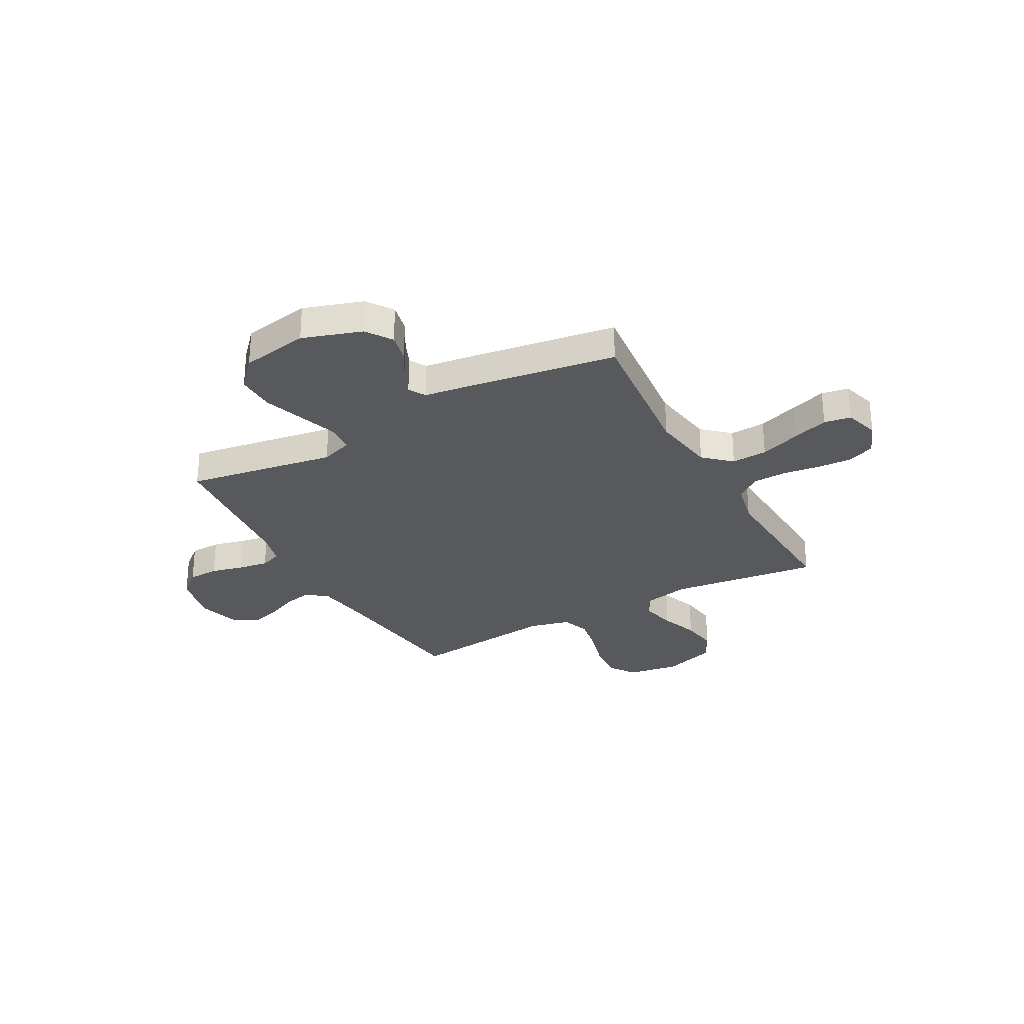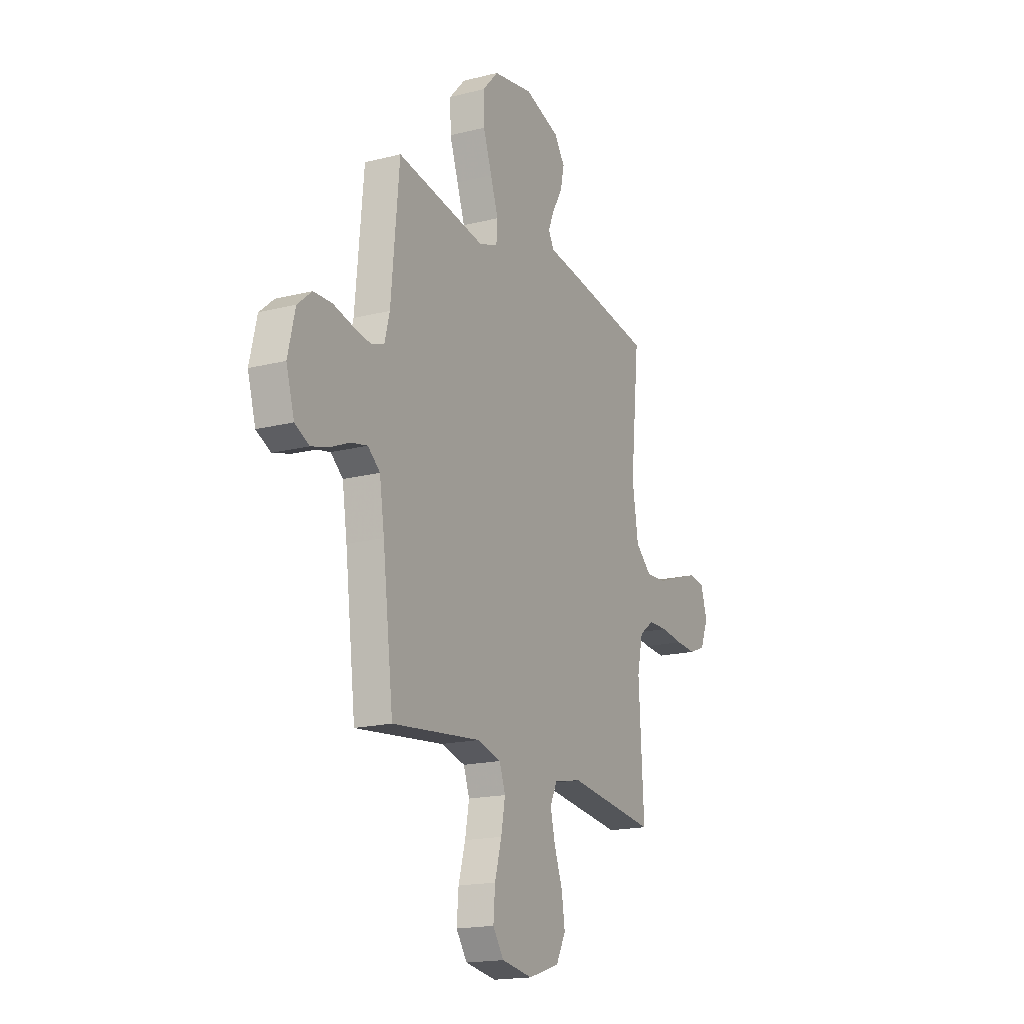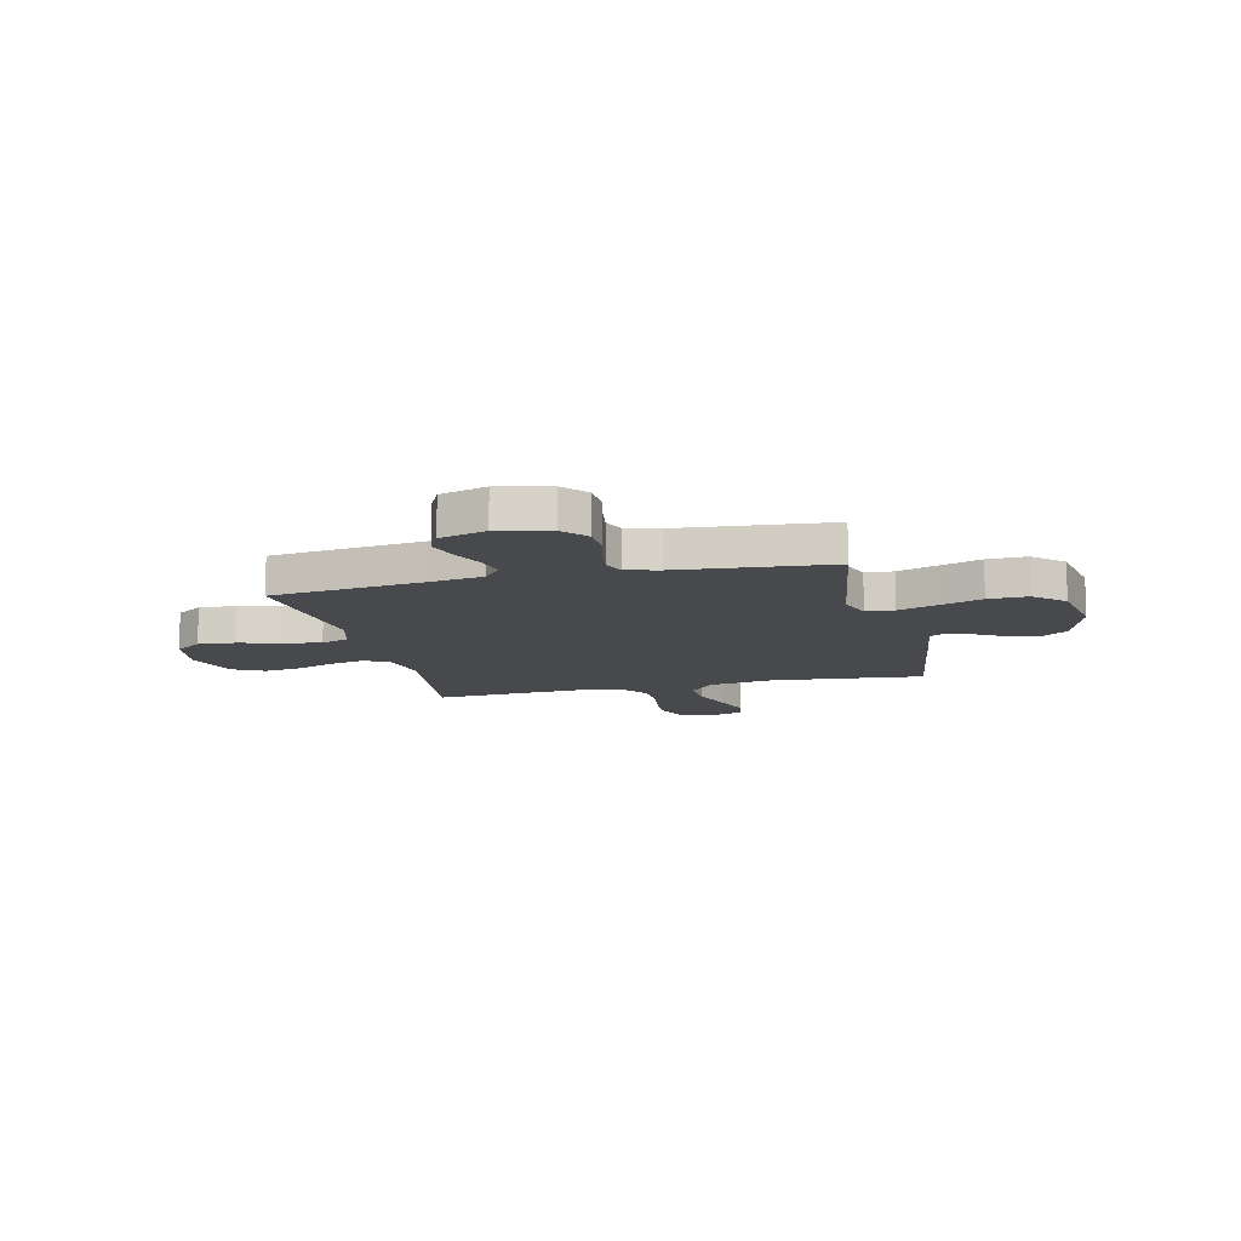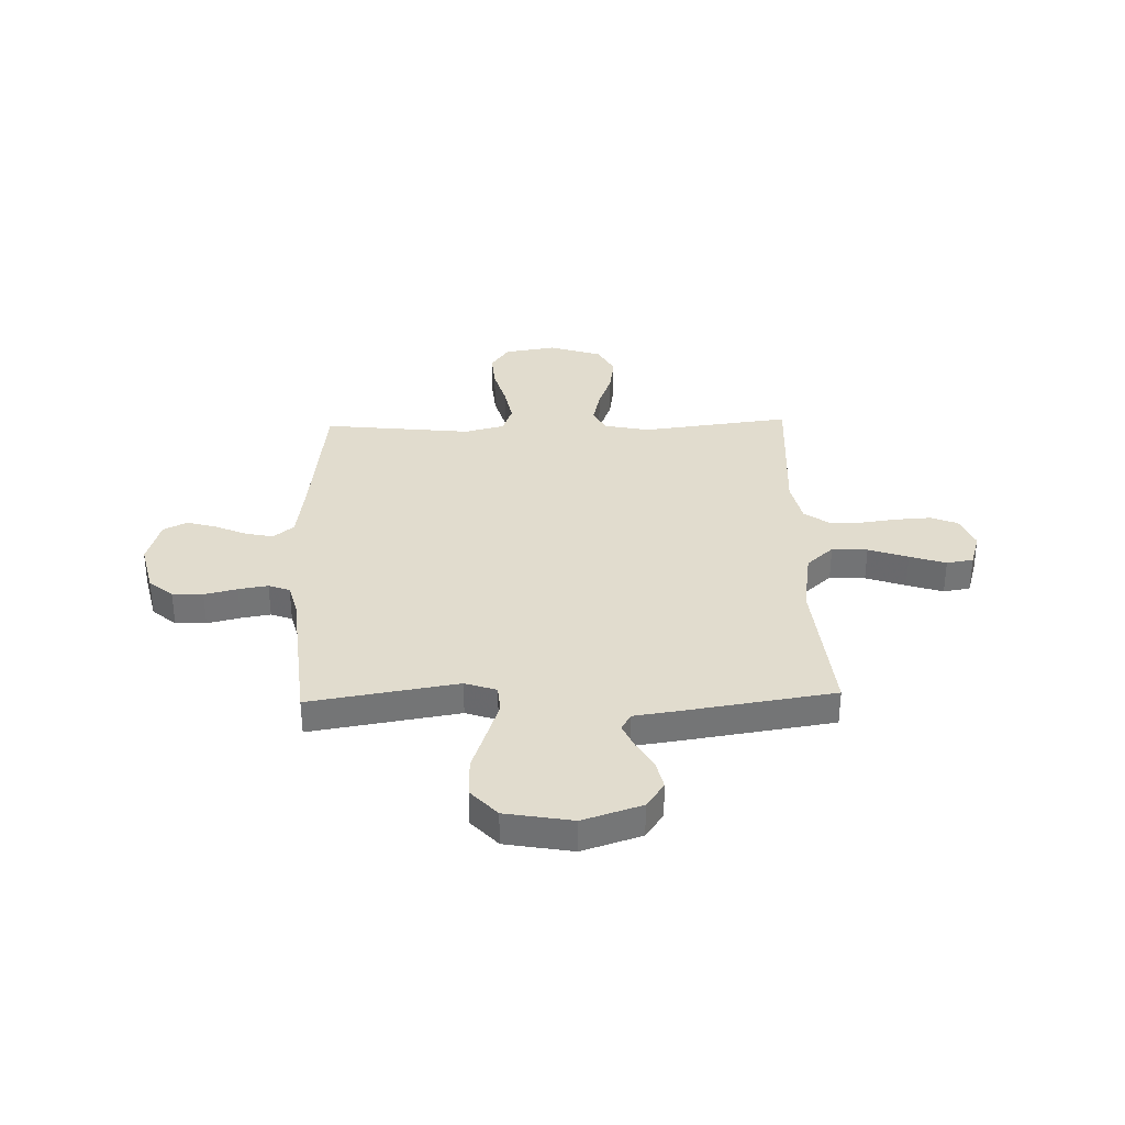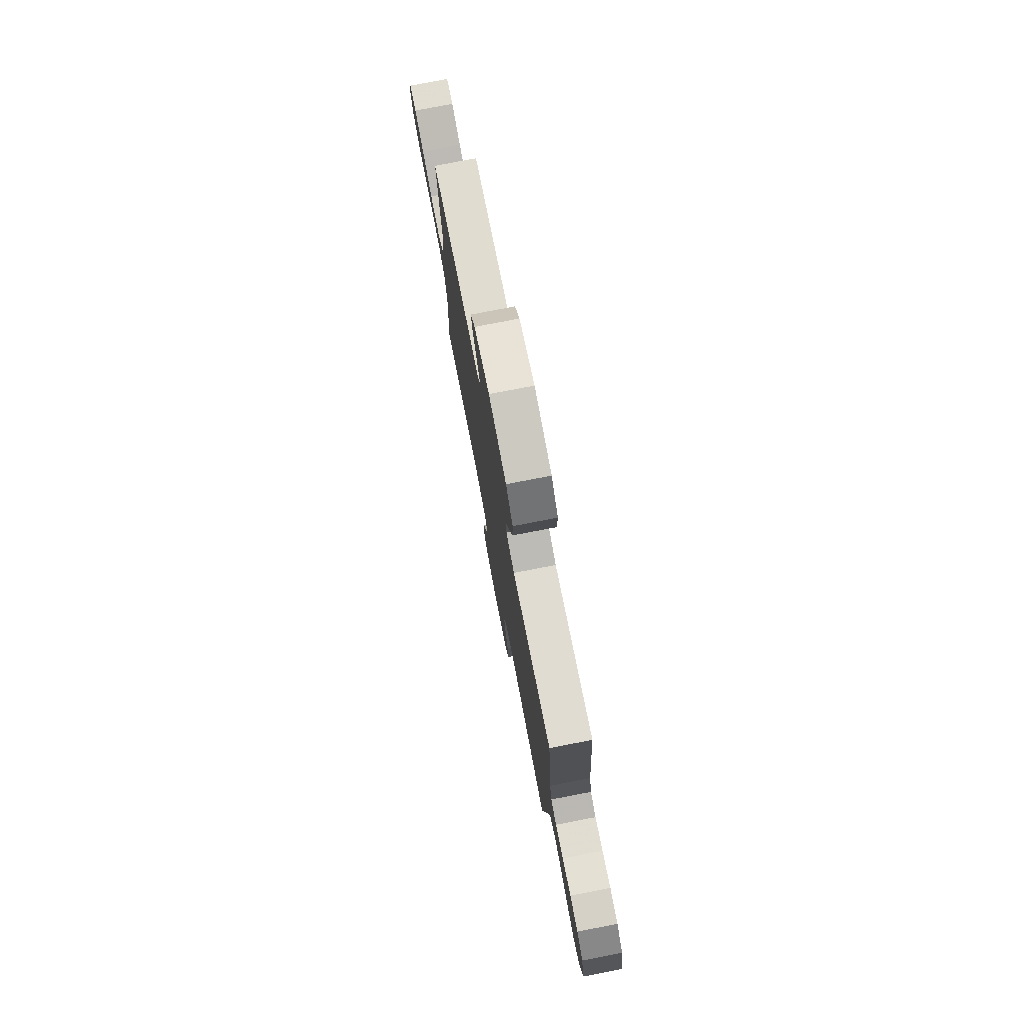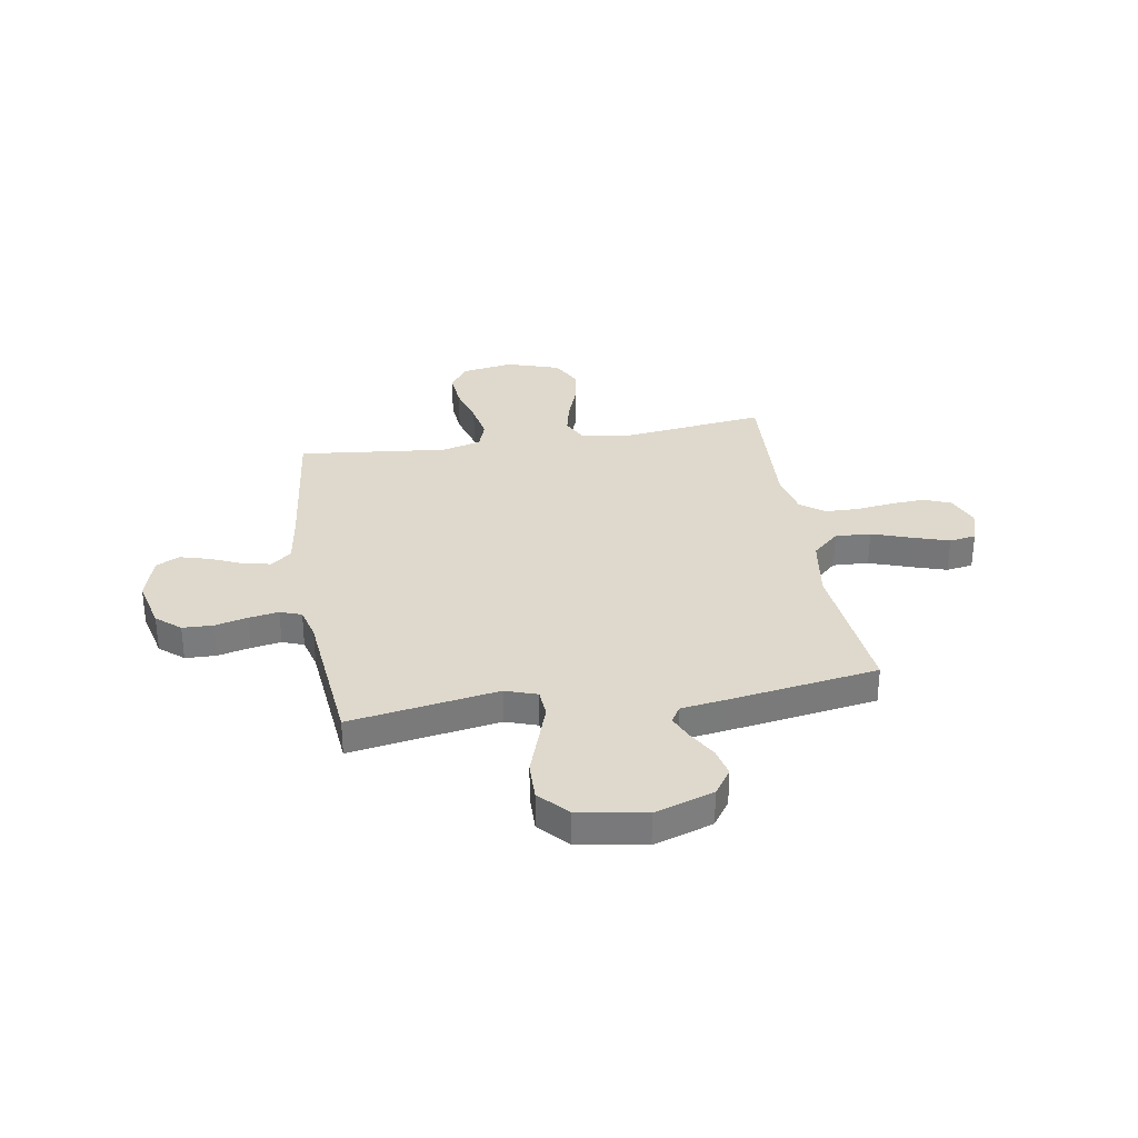
<metadata>
{"format":"obj","ext":"obj","renderer":"f3d","projection":"perspective","resolution":1024,"background":"white","views":[{"elev":-29.3,"azim":28.8,"up":"+Y"},{"elev":-17.7,"azim":-63.4,"up":"+Z"},{"elev":-12.0,"azim":-76.4,"up":"+Y"},{"elev":34.0,"azim":-1.7,"up":"+Y"},{"elev":77.6,"azim":-100.9,"up":"+Z"},{"elev":32.1,"azim":-9.5,"up":"+Y"}]}
</metadata>
<code>
v -0.5 0.07 0.5
v -0.2 0.07 0.451
v -0.136 0.07 0.473
v -0.132 0.07 0.529
v -0.158 0.07 0.605
v -0.187 0.07 0.689
v -0.189 0.07 0.767
v -0.136 0.07 0.825
v 0 0.07 0.849
v 0.119 0.07 0.81
v 0.155 0.07 0.758
v 0.142 0.07 0.7
v 0.109 0.07 0.643
v 0.087 0.07 0.593
v 0.107 0.07 0.559
v 0.2 0.07 0.546
v 0.5 0.07 0.5
v 0.47 0.07 0.2
v 0.49 0.07 0.071
v 0.544 0.07 0.022
v 0.616 0.07 0.026
v 0.696 0.07 0.054
v 0.769 0.07 0.078
v 0.823 0.07 0.069
v 0.844 0.07 0
v 0.817 0.07 -0.067
v 0.763 0.07 -0.089
v 0.693 0.07 -0.085
v 0.618 0.07 -0.075
v 0.551 0.07 -0.077
v 0.502 0.07 -0.113
v 0.483 0.07 -0.2
v 0.5 0.07 -0.5
v 0.2 0.07 -0.463
v 0.107 0.07 -0.482
v 0.083 0.07 -0.531
v 0.099 0.07 -0.599
v 0.127 0.07 -0.675
v 0.138 0.07 -0.749
v 0.106 0.07 -0.81
v 0 0.07 -0.845
v -0.105 0.07 -0.828
v -0.142 0.07 -0.775
v -0.136 0.07 -0.701
v -0.113 0.07 -0.619
v -0.099 0.07 -0.544
v -0.119 0.07 -0.488
v -0.2 0.07 -0.467
v -0.5 0.07 -0.5
v -0.536 0.07 -0.2
v -0.552 0.07 -0.093
v -0.593 0.07 -0.059
v -0.649 0.07 -0.071
v -0.713 0.07 -0.099
v -0.773 0.07 -0.116
v -0.821 0.07 -0.092
v -0.848 0.07 0
v -0.824 0.07 0.102
v -0.776 0.07 0.143
v -0.714 0.07 0.145
v -0.648 0.07 0.129
v -0.588 0.07 0.119
v -0.545 0.07 0.135
v -0.528 0.07 0.2
v -0.5 0 0.5
v -0.2 0 0.451
v -0.136 0 0.473
v -0.132 0 0.529
v -0.158 0 0.605
v -0.187 0 0.689
v -0.189 0 0.767
v -0.136 0 0.825
v 0 0 0.849
v 0.119 0 0.81
v 0.155 0 0.758
v 0.142 0 0.7
v 0.109 0 0.643
v 0.087 0 0.593
v 0.107 0 0.559
v 0.2 0 0.546
v 0.5 0 0.5
v 0.47 0 0.2
v 0.49 0 0.071
v 0.544 0 0.022
v 0.616 0 0.026
v 0.696 0 0.054
v 0.769 0 0.078
v 0.823 0 0.069
v 0.844 0 0
v 0.817 0 -0.067
v 0.763 0 -0.089
v 0.693 0 -0.085
v 0.618 0 -0.075
v 0.551 0 -0.077
v 0.502 0 -0.113
v 0.483 0 -0.2
v 0.5 0 -0.5
v 0.2 0 -0.463
v 0.107 0 -0.482
v 0.083 0 -0.531
v 0.099 0 -0.599
v 0.127 0 -0.675
v 0.138 0 -0.749
v 0.106 0 -0.81
v 0 0 -0.845
v -0.105 0 -0.828
v -0.142 0 -0.775
v -0.136 0 -0.701
v -0.113 0 -0.619
v -0.099 0 -0.544
v -0.119 0 -0.488
v -0.2 0 -0.467
v -0.5 0 -0.5
v -0.536 0 -0.2
v -0.552 0 -0.093
v -0.593 0 -0.059
v -0.649 0 -0.071
v -0.713 0 -0.099
v -0.773 0 -0.116
v -0.821 0 -0.092
v -0.848 0 0
v -0.824 0 0.102
v -0.776 0 0.143
v -0.714 0 0.145
v -0.648 0 0.129
v -0.588 0 0.119
v -0.545 0 0.135
v -0.528 0 0.2
f 59 60 61
f 58 59 61
f 57 58 61
f 56 57 61
f 55 56 61
f 54 55 61
f 53 54 61
f 52 53 61 62
f 51 52 62 63
f 48 49 50
f 51 63 64
f 50 51 64
f 48 50 64
f 47 48 64
f 43 44 45
f 42 43 45
f 41 42 45
f 40 41 45
f 39 40 45
f 38 39 45
f 37 38 45
f 36 37 45 46
f 35 36 46 47
f 32 33 34
f 64 1 2
f 47 64 2
f 35 47 2
f 34 35 2
f 32 34 2
f 31 32 2
f 27 28 29
f 26 27 29
f 25 26 29
f 24 25 29
f 23 24 29
f 22 23 29
f 21 22 29
f 20 21 29 30
f 15 16 17 18
f 15 18 19
f 11 12 13
f 10 11 13
f 9 10 13
f 8 9 13
f 7 8 13
f 6 7 13
f 5 6 13
f 4 5 13 14
f 3 4 14 15
f 31 2 3
f 30 31 3
f 20 30 3
f 19 20 3
f 3 15 19
f 125 124 123
f 125 123 122
f 125 122 121
f 125 121 120
f 125 120 119
f 125 119 118
f 125 118 117
f 126 125 117 116
f 127 126 116 115
f 114 113 112
f 128 127 115
f 128 115 114
f 128 114 112
f 128 112 111
f 109 108 107
f 109 107 106
f 109 106 105
f 109 105 104
f 109 104 103
f 109 103 102
f 109 102 101
f 110 109 101 100
f 111 110 100 99
f 98 97 96
f 66 65 128
f 66 128 111
f 66 111 99
f 66 99 98
f 66 98 96
f 66 96 95
f 93 92 91
f 93 91 90
f 93 90 89
f 93 89 88
f 93 88 87
f 93 87 86
f 93 86 85
f 94 93 85 84
f 82 81 80 79
f 83 82 79
f 77 76 75
f 77 75 74
f 77 74 73
f 77 73 72
f 77 72 71
f 77 71 70
f 77 70 69
f 78 77 69 68
f 79 78 68 67
f 67 66 95
f 67 95 94
f 67 94 84
f 67 84 83
f 83 79 67
f 1 65 66 2
f 2 66 67 3
f 3 67 68 4
f 4 68 69 5
f 5 69 70 6
f 6 70 71 7
f 7 71 72 8
f 8 72 73 9
f 9 73 74 10
f 10 74 75 11
f 11 75 76 12
f 12 76 77 13
f 13 77 78 14
f 14 78 79 15
f 15 79 80 16
f 16 80 81 17
f 17 81 82 18
f 18 82 83 19
f 19 83 84 20
f 20 84 85 21
f 21 85 86 22
f 22 86 87 23
f 23 87 88 24
f 24 88 89 25
f 25 89 90 26
f 26 90 91 27
f 27 91 92 28
f 28 92 93 29
f 29 93 94 30
f 30 94 95 31
f 31 95 96 32
f 32 96 97 33
f 33 97 98 34
f 34 98 99 35
f 35 99 100 36
f 36 100 101 37
f 37 101 102 38
f 38 102 103 39
f 39 103 104 40
f 40 104 105 41
f 41 105 106 42
f 42 106 107 43
f 43 107 108 44
f 44 108 109 45
f 45 109 110 46
f 46 110 111 47
f 47 111 112 48
f 48 112 113 49
f 49 113 114 50
f 50 114 115 51
f 51 115 116 52
f 52 116 117 53
f 53 117 118 54
f 54 118 119 55
f 55 119 120 56
f 56 120 121 57
f 57 121 122 58
f 58 122 123 59
f 59 123 124 60
f 60 124 125 61
f 61 125 126 62
f 62 126 127 63
f 63 127 128 64
f 64 128 65 1

</code>
